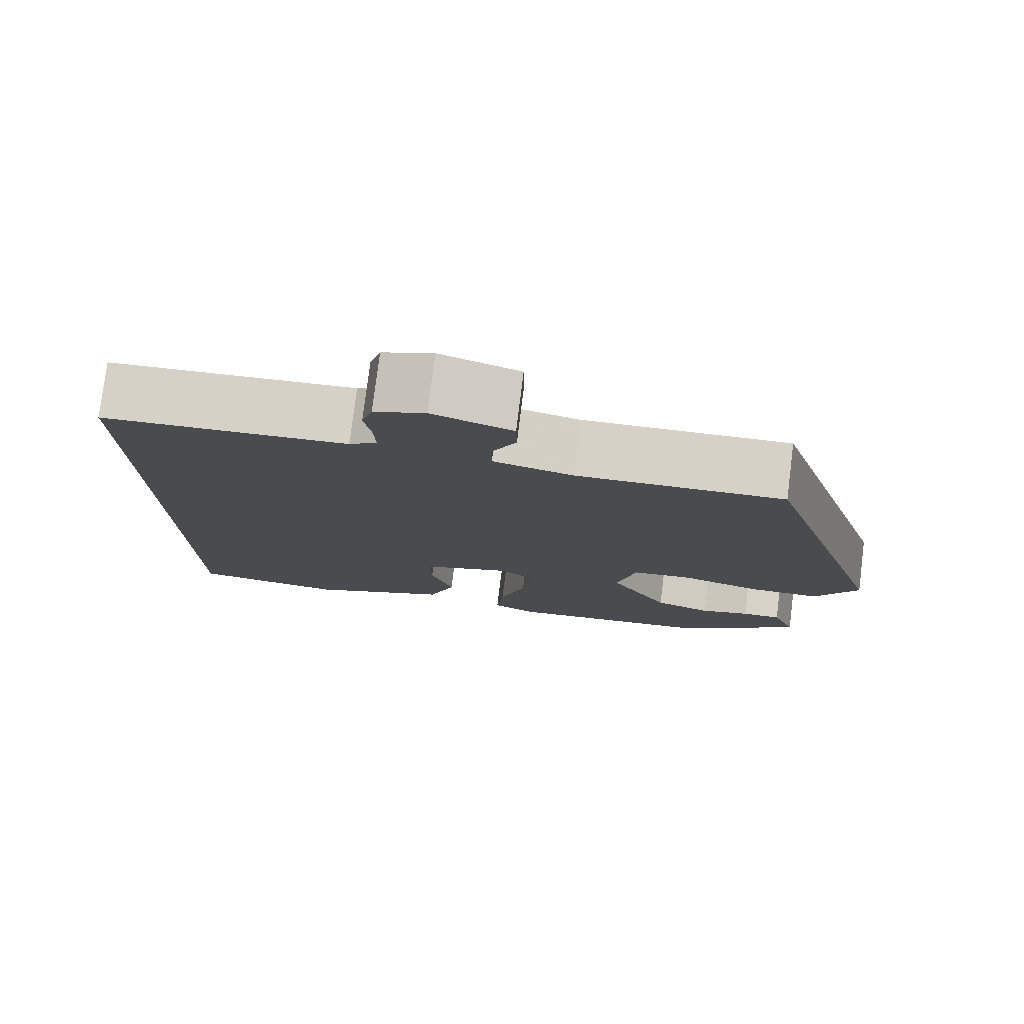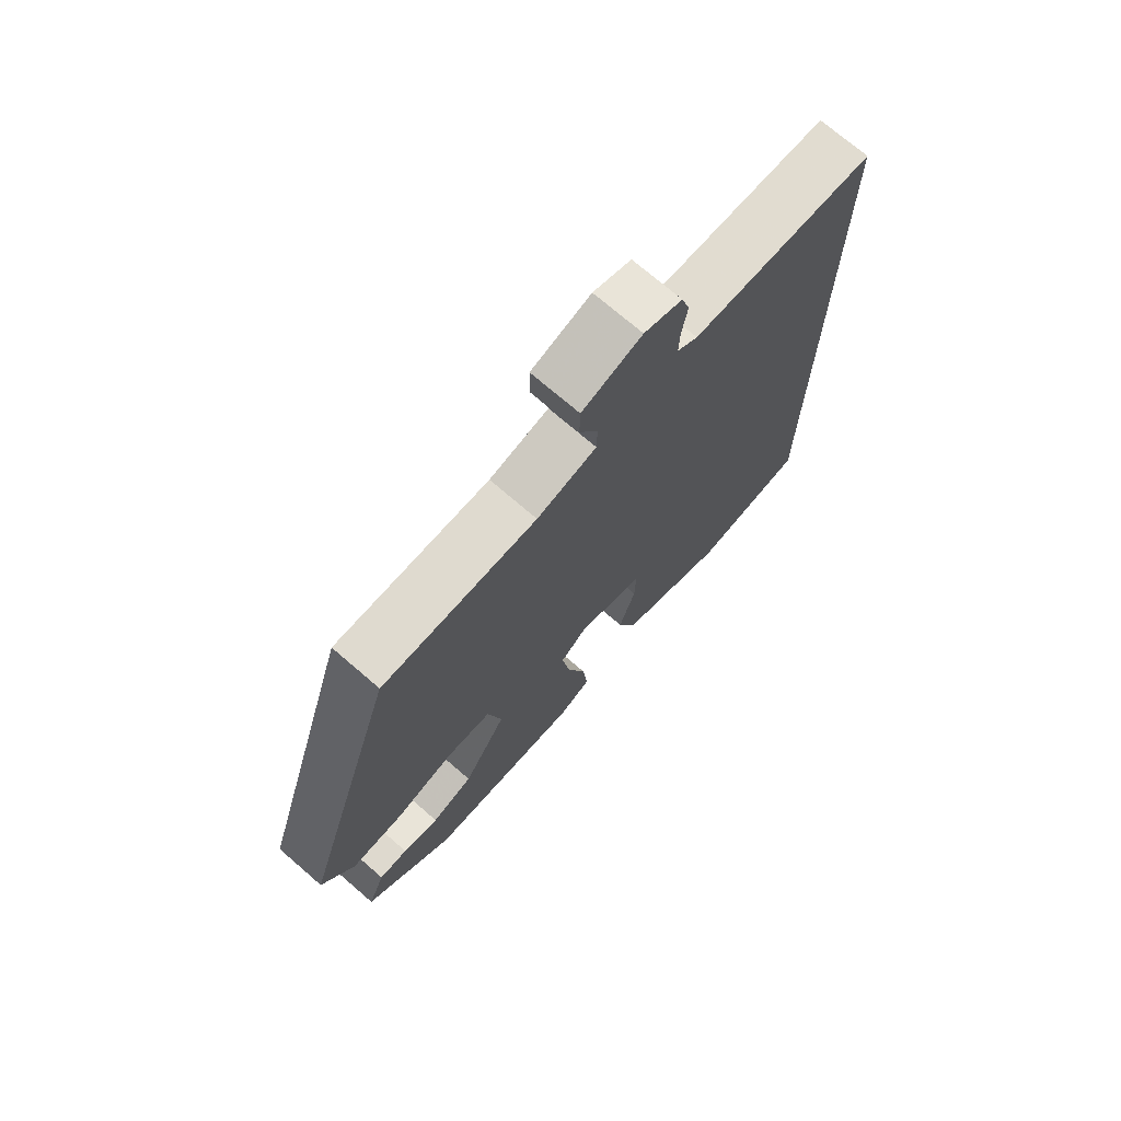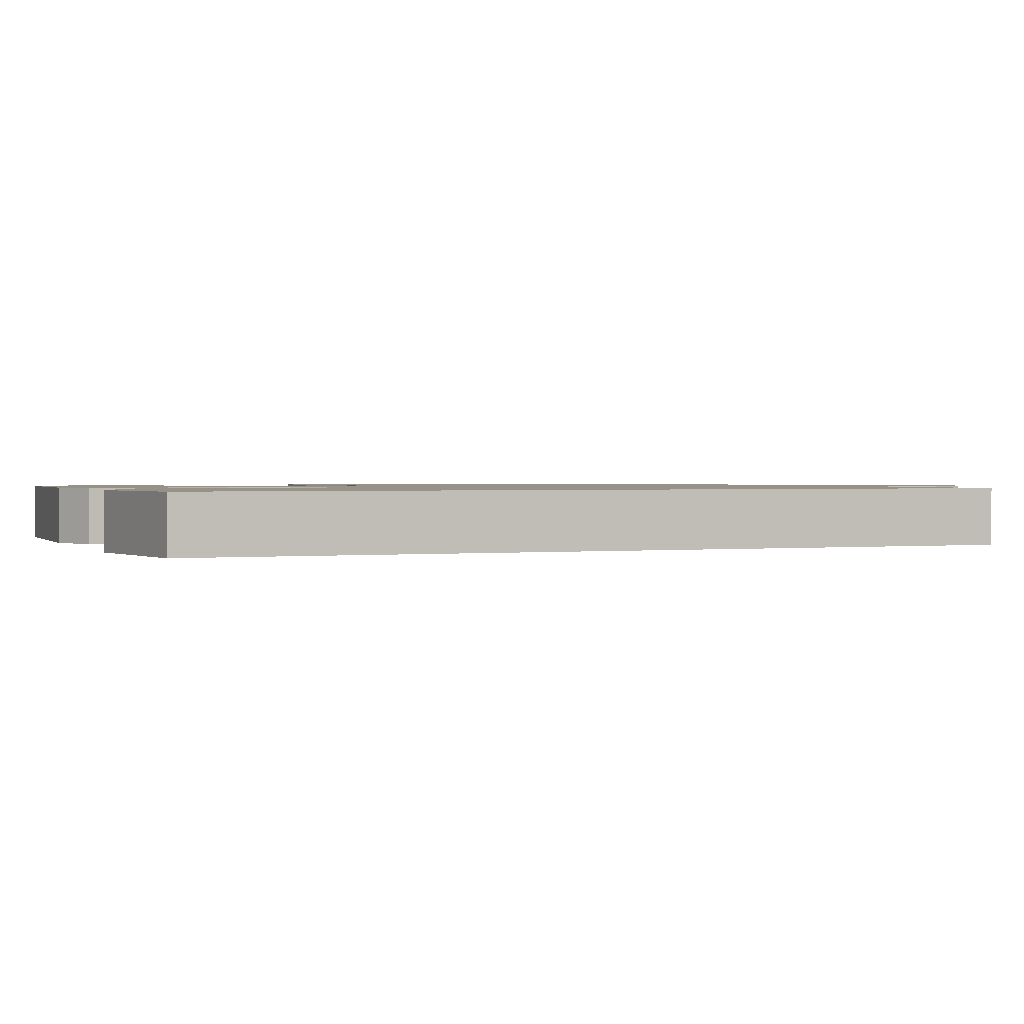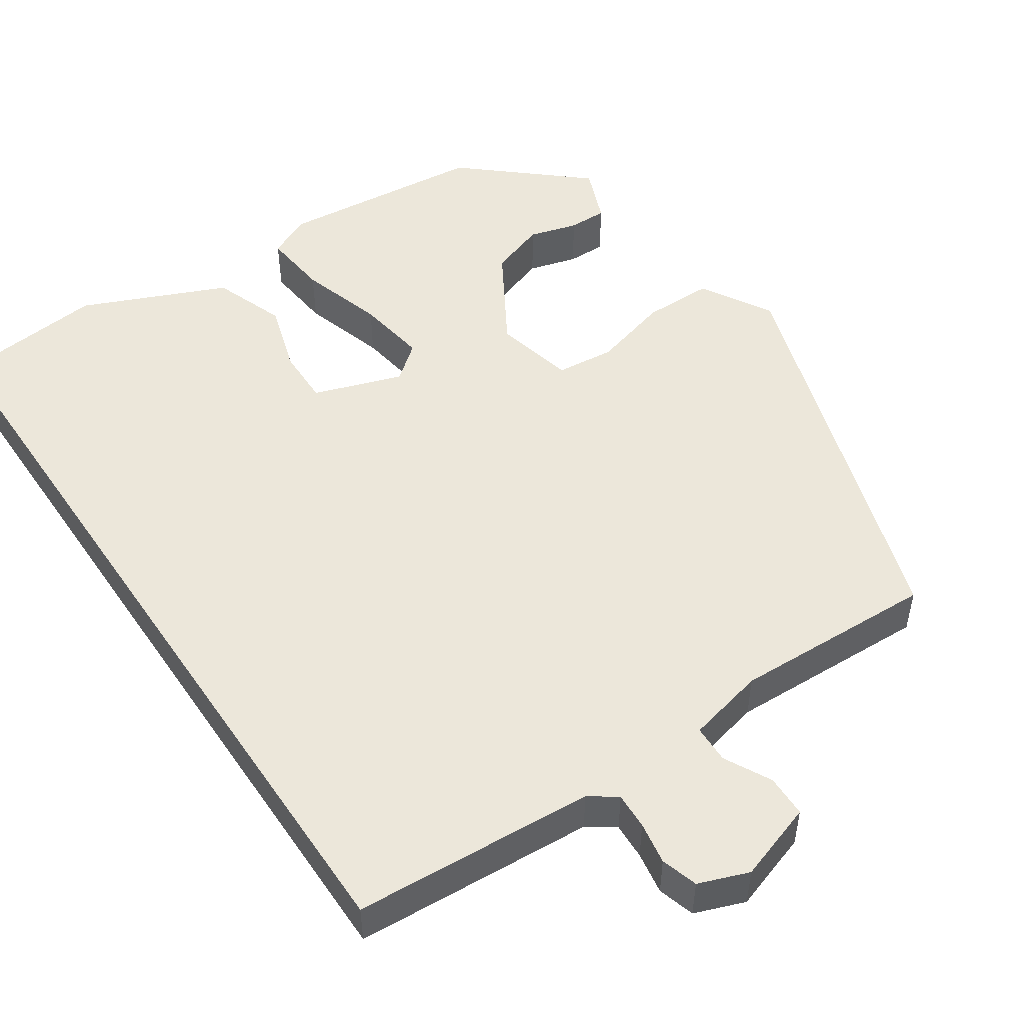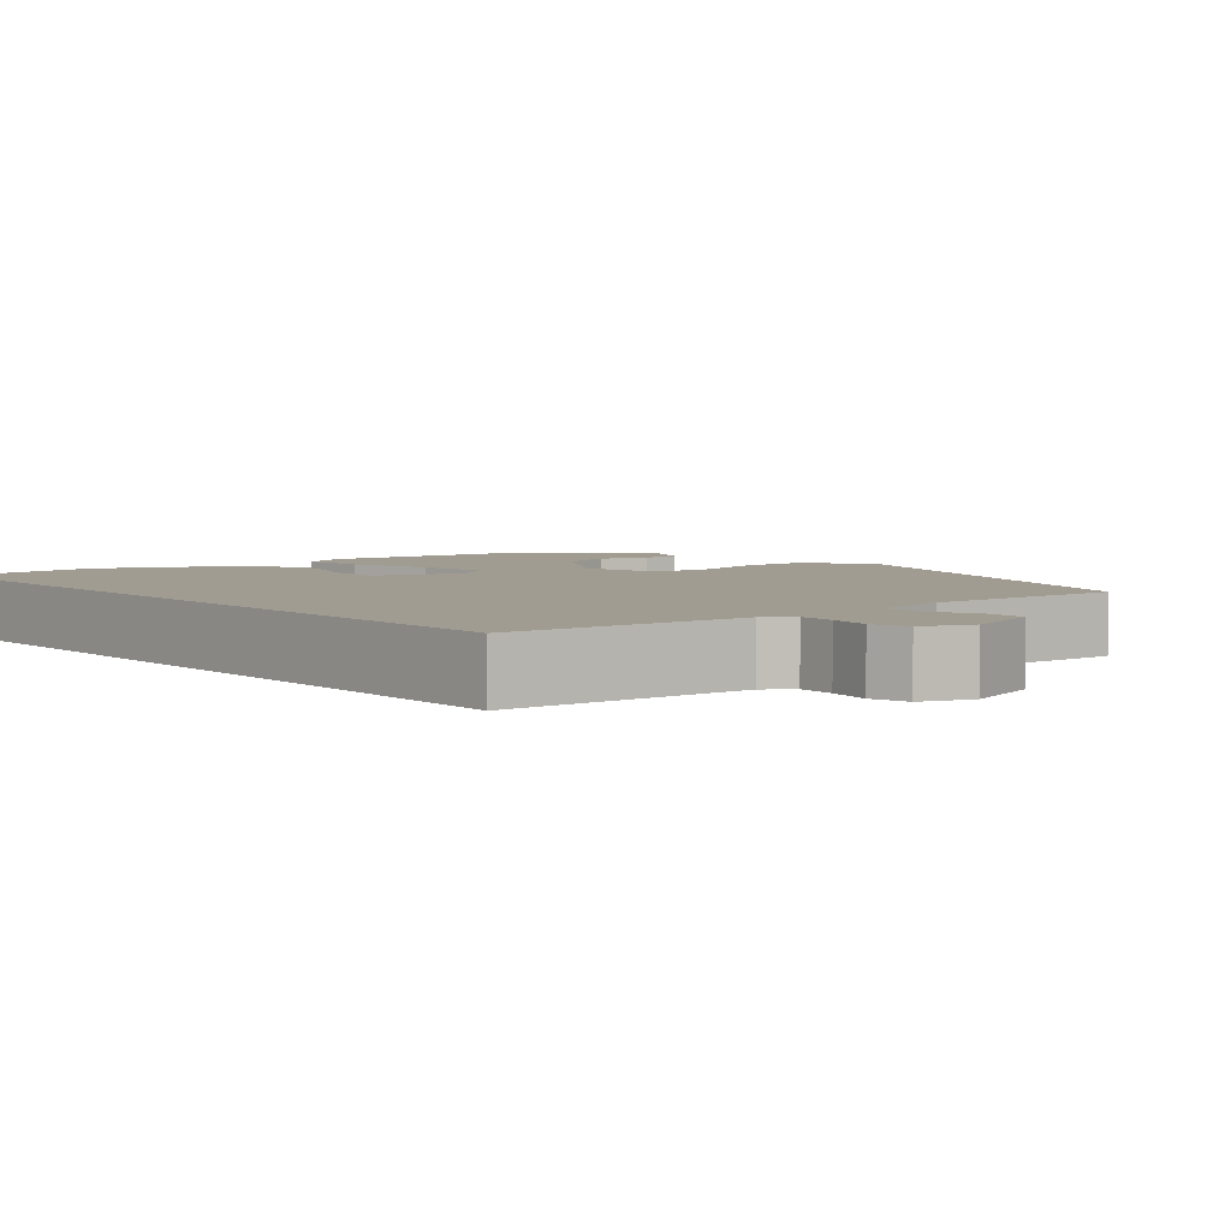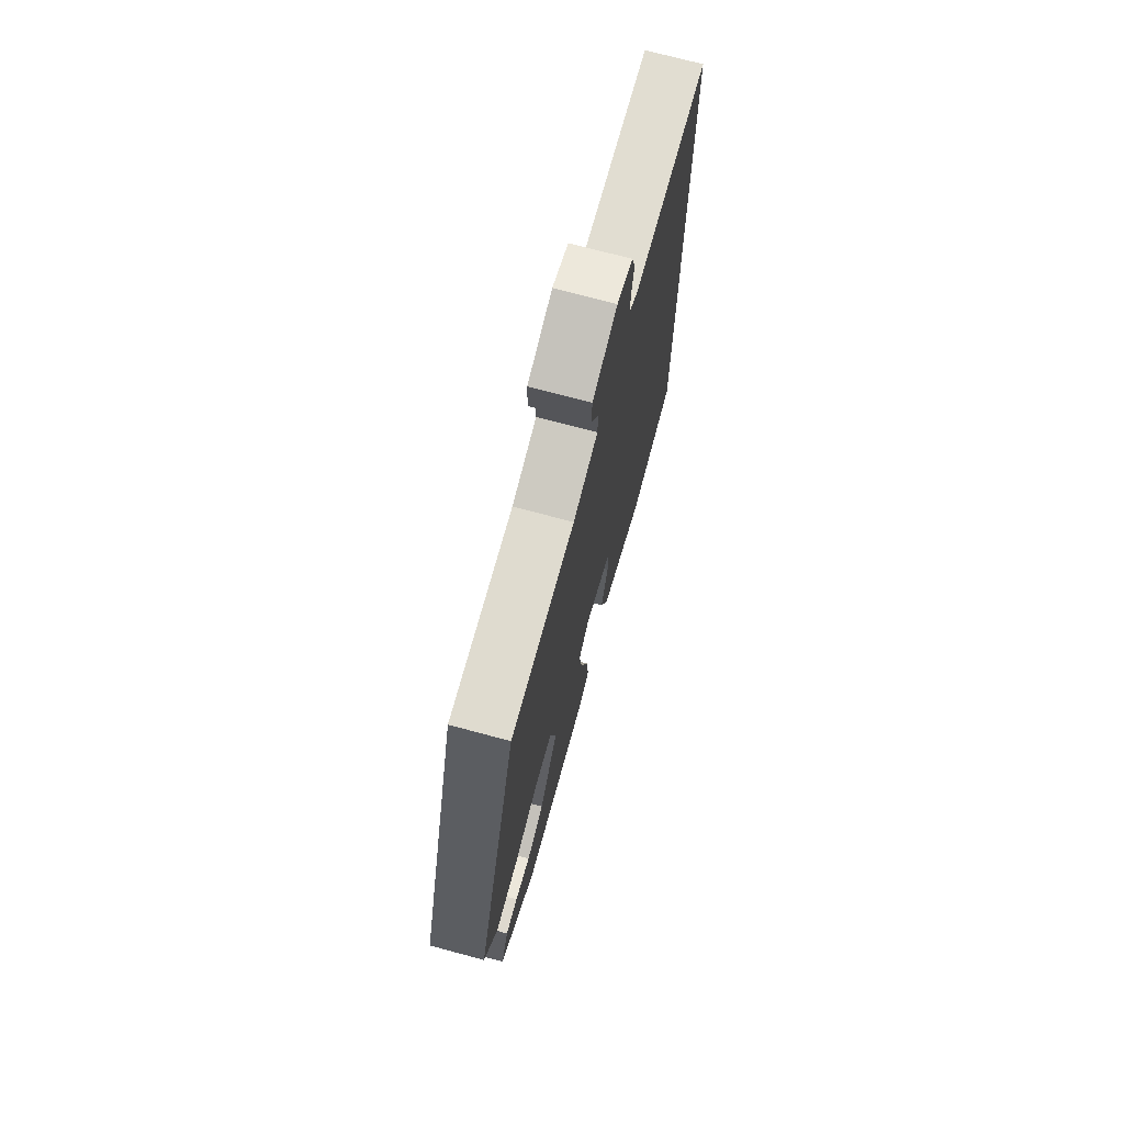
<metadata>
{"format":"obj","ext":"obj","renderer":"f3d","projection":"perspective","resolution":1024,"background":"white","views":[{"elev":78.0,"azim":7.1,"up":"+Z"},{"elev":72.7,"azim":130.8,"up":"+Z"},{"elev":1.1,"azim":-114.1,"up":"+Y"},{"elev":50.6,"azim":-34.1,"up":"+Y"},{"elev":4.5,"azim":-39.7,"up":"+Y"},{"elev":72.6,"azim":105.1,"up":"+Z"}]}
</metadata>
<code>
v 0.34 0.07 0.524
v 0.504 0.07 0.013
v 0.451 0.07 -0.077
v 0.362 0.07 -0.078
v 0.264 0.07 -0.051
v 0.189 0.07 -0.059
v 0.165 0.07 -0.161
v 0.239 0.07 -0.284
v 0.31 0.07 -0.308
v 0.372 0.07 -0.29
v 0.421 0.07 -0.289
v 0.45 0.07 -0.361
v 0.3 0.07 -0.492
v 0.037 0.07 -0.52
v -0.018 0.07 -0.495
v -0.009 0.07 -0.41
v 0.024 0.07 -0.303
v 0.038 0.07 -0.213
v -0.007 0.07 -0.177
v -0.12 0.07 -0.216
v -0.119 0.07 -0.288
v -0.091 0.07 -0.377
v -0.125 0.07 -0.469
v -0.308 0.07 -0.549
v -0.5 0.07 -0.53
v -0.5 0.07 0.516
v -0.191 0.07 0.536
v -0.156 0.07 0.561
v -0.158 0.07 0.608
v -0.167 0.07 0.662
v -0.153 0.07 0.709
v -0.089 0.07 0.733
v 0.011 0.07 0.7
v 0.012 0.07 0.646
v -0.019 0.07 0.586
v -0.018 0.07 0.537
v 0.082 0.07 0.514
v 0.34 0 0.524
v 0.504 0 0.013
v 0.451 0 -0.077
v 0.362 0 -0.078
v 0.264 0 -0.051
v 0.189 0 -0.059
v 0.165 0 -0.161
v 0.239 0 -0.284
v 0.31 0 -0.308
v 0.372 0 -0.29
v 0.421 0 -0.289
v 0.45 0 -0.361
v 0.3 0 -0.492
v 0.037 0 -0.52
v -0.018 0 -0.495
v -0.009 0 -0.41
v 0.024 0 -0.303
v 0.038 0 -0.213
v -0.007 0 -0.177
v -0.12 0 -0.216
v -0.119 0 -0.288
v -0.091 0 -0.377
v -0.125 0 -0.469
v -0.308 0 -0.549
v -0.5 0 -0.53
v -0.5 0 0.516
v -0.191 0 0.536
v -0.156 0 0.561
v -0.158 0 0.608
v -0.167 0 0.662
v -0.153 0 0.709
v -0.089 0 0.733
v 0.011 0 0.7
v 0.012 0 0.646
v -0.019 0 0.586
v -0.018 0 0.537
v 0.082 0 0.514
f 33 34 35
f 32 33 35
f 31 32 35
f 30 31 35
f 29 30 35
f 28 29 35 36
f 27 28 36 37
f 24 25 26
f 23 24 26
f 22 23 26
f 21 22 26
f 20 21 26 27
f 19 20 27 37
f 15 16 17
f 14 15 17
f 13 14 17
f 12 13 17
f 12 17 18
f 9 10 11 12
f 8 9 12
f 8 12 18
f 7 8 18 19
f 3 4 5
f 2 3 5
f 1 2 5
f 37 1 5
f 37 5 6
f 6 7 19 37
f 72 71 70
f 72 70 69
f 72 69 68
f 72 68 67
f 72 67 66
f 73 72 66 65
f 74 73 65 64
f 63 62 61
f 63 61 60
f 63 60 59
f 63 59 58
f 64 63 58 57
f 74 64 57 56
f 54 53 52
f 54 52 51
f 54 51 50
f 54 50 49
f 55 54 49
f 49 48 47 46
f 49 46 45
f 55 49 45
f 56 55 45 44
f 42 41 40
f 42 40 39
f 42 39 38
f 42 38 74
f 43 42 74
f 74 56 44 43
f 1 38 39 2
f 2 39 40 3
f 3 40 41 4
f 4 41 42 5
f 5 42 43 6
f 6 43 44 7
f 7 44 45 8
f 8 45 46 9
f 9 46 47 10
f 10 47 48 11
f 11 48 49 12
f 12 49 50 13
f 13 50 51 14
f 14 51 52 15
f 15 52 53 16
f 16 53 54 17
f 17 54 55 18
f 18 55 56 19
f 19 56 57 20
f 20 57 58 21
f 21 58 59 22
f 22 59 60 23
f 23 60 61 24
f 24 61 62 25
f 25 62 63 26
f 26 63 64 27
f 27 64 65 28
f 28 65 66 29
f 29 66 67 30
f 30 67 68 31
f 31 68 69 32
f 32 69 70 33
f 33 70 71 34
f 34 71 72 35
f 35 72 73 36
f 36 73 74 37
f 37 74 38 1

</code>
